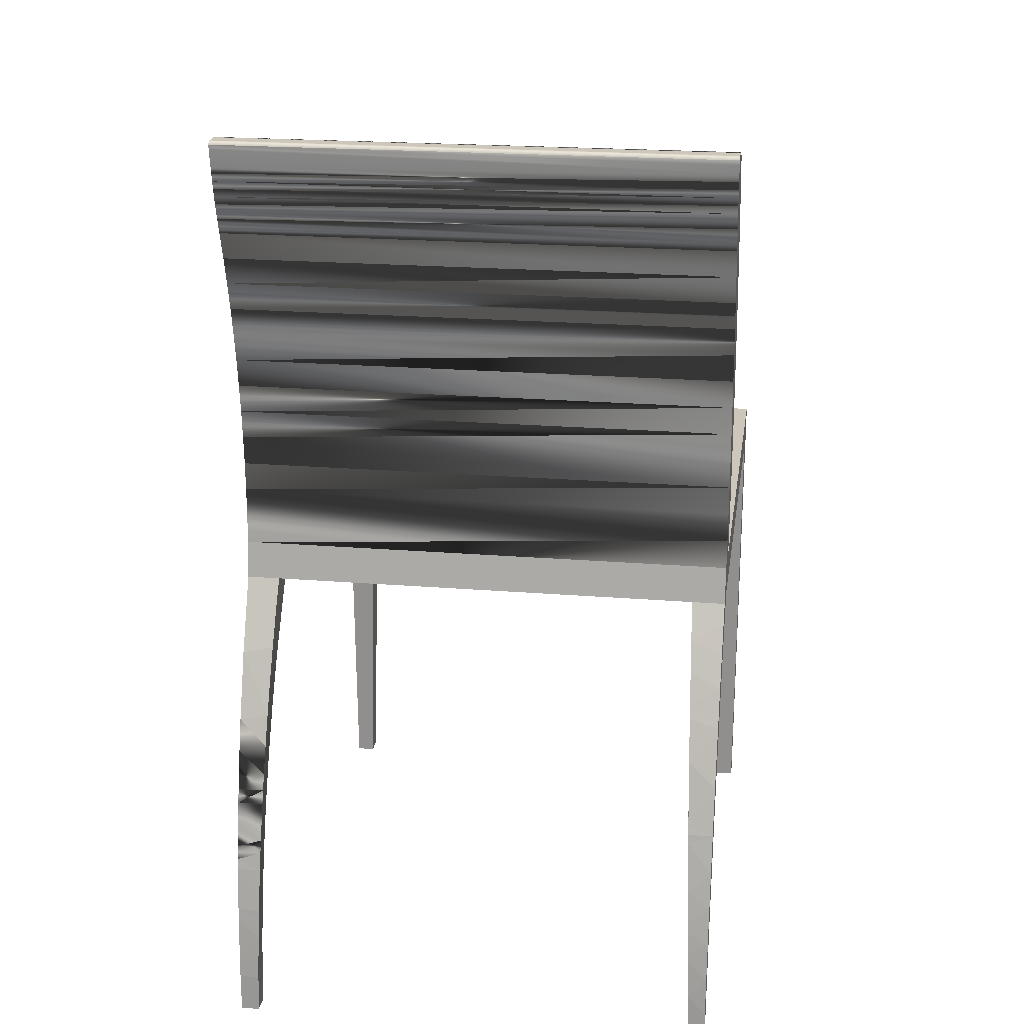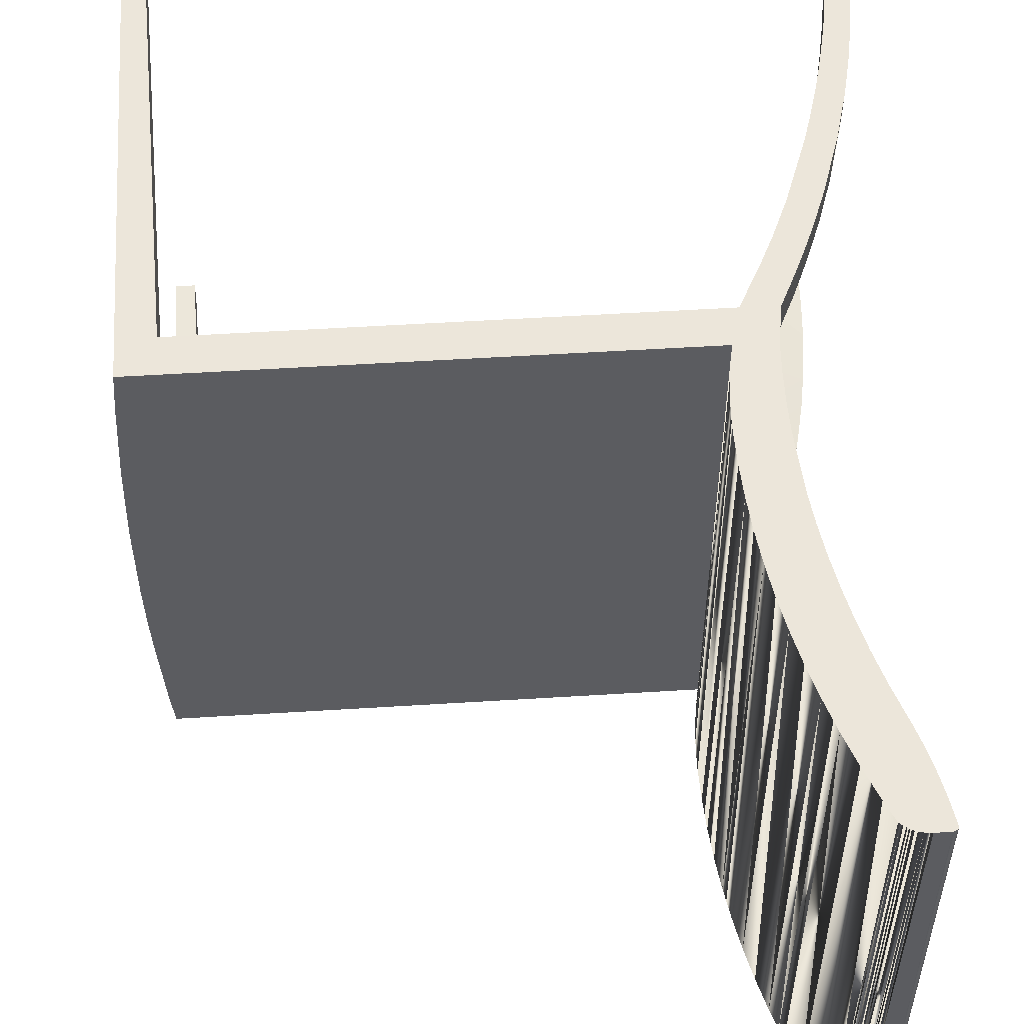
<metadata>
{"format":"obj","ext":"obj","renderer":"f3d","projection":"perspective","resolution":1024,"background":"white","views":[{"elev":21.3,"azim":-81.8,"up":"+Y"},{"elev":54.3,"azim":176.2,"up":"+Z"}]}
</metadata>
<code>
o mesh1_mesh1-geometry
v -0.1627 0.3022 0.2019
v -0.1648 0.09603 0.2019
v -0.1643 0.07261 0.2019
v -0.1648 0.09603 -0.2019
v -0.1627 0.3022 -0.2019
v -0.1643 0.07261 -0.2019
v -0.1587 -0.03322 -0.2019
v -0.1654 0.3102 0.2019
v -0.1615 -0.03934 0.2019
v -0.1654 0.3102 -0.2019
v -0.1647 0.04917 0.2019
v -0.1659 0.02577 -0.2019
v -0.1577 0.287 0.2019
v -0.166 0.1194 -0.2019
v -0.1681 0.1428 0.2019
v -0.1577 0.287 -0.2019
v -0.1659 0.02577 0.2019
v -0.1707 -0.004295 -0.2019
v -0.1681 0.1428 -0.2019
v -0.171 0.166 0.2019
v -0.1439 -0.004295 -0.2019
v -0.1707 -0.004295 0.2019
v -0.1724 -0.06271 -0.2019
v -0.171 0.166 -0.2019
v -0.1738 0.3332 -0.2019
v -0.1439 -0.004295 0.2019
v -0.1738 0.3332 0.2019
v -0.151 0.2635 -0.2019
v -0.1439 -0.004295 -0.1751
v -0.1707 -0.004295 -0.1751
v -0.1724 -0.06271 0.2019
v -0.1707 -0.004295 0.1751
v -0.1849 -0.0927 -0.2019
v -0.1577 -0.03358 -0.1767
v -0.1747 0.1892 -0.2019
v -0.1586 -0.03321 0.1771
v -0.151 0.2635 0.2019
v -0.1747 0.1892 0.2019
v -0.1452 0.2398 -0.2019
v -0.1529 -0.02344 -0.1761
v 0.2223 -0.004295 -0.1751
v -0.1971 -0.06316 -0.2019
v -0.1776 -0.01893 0.2019
v -0.1722 -0.06269 0.179
v -0.1962 -0.1232 -0.2019
v -0.175 -0.07442 -0.1788
v -0.1792 0.2122 -0.2019
v -0.1831 0.3557 -0.2019
v -0.1707 -0.05937 0.1788
v -0.1498 -0.01583 0.1759
v -0.1452 0.2398 0.2019
v -0.1792 0.2122 0.2019
v -0.1402 0.2159 -0.2019
v 0.2223 -0.004295 -0.2019
v 0.2517 -0.004295 -0.1683
v -0.1815 -0.02823 -0.1758
v -0.1849 -0.0927 0.2019
v -0.1791 -0.07929 0.18
v -0.1761 -0.01583 0.1759
v -0.1831 0.3557 0.2019
v -0.1845 0.235 -0.2019
v -0.1844 -0.03348 0.1761
v -0.1439 -0.004295 0.1751
v -0.1402 0.2159 0.2019
v -0.1361 0.02577 -0.2019
v 0.2341 -0.378 -0.2019
v 0.2491 -0.004295 -0.1751
v -0.2064 -0.154 -0.2019
v -0.1946 -0.05722 -0.1767
v -0.182 -0.02832 -0.1758
v -0.1882 -0.04234 0.2019
v -0.1847 -0.09268 0.1808
v -0.1891 -0.1121 -0.1804
v -0.1897 0.3701 -0.2019
v -0.1845 0.235 0.2019
v -0.1949 -0.05814 0.177
v 0.2223 -0.004295 0.2019
v -0.1361 0.02577 0.2019
v -0.1378 0.2019 -0.2019
v 0.2239 -0.001324 -0.2019
v 0.2341 -0.378 -0.1868
v 0.2512 -0.004295 -0.1751
v -0.2153 -0.1853 -0.2019
v -0.1934 -0.124 -0.181
v -0.2099 -0.09849 -0.178
v -0.1925 -0.1138 0.1819
v -0.2043 -0.08235 0.1779
v -0.2052 -0.08426 -0.1776
v -0.1897 0.3701 0.2019
v -0.1906 0.2576 -0.2019
v 0.2223 -0.004295 0.1751
v -0.1378 0.2019 0.2019
v -0.1361 0.1918 -0.2019
v 0.2257 0.001578 -0.2019
v 0.2491 -0.378 -0.1868
v 0.2567 -0.004295 -0.06736
v -0.2164 -0.1168 -0.2019
v -0.2068 -0.1677 -0.1826
v -0.198 -0.1392 -0.1815
v -0.2148 -0.1117 -0.1784
v -0.199 -0.06834 0.2019
v -0.2085 -0.09333 0.1783
v -0.1909 0.3713 0.2019
v -0.1906 0.2576 0.2019
v -0.1909 0.3713 -0.2019
v 0.2491 -0.004295 0.1751
v 0.2341 -0.378 0.2019
v 0.2235 -0.001052 0.2019
v -0.1361 0.1918 0.2019
v -0.1329 0.1676 -0.2019
v 0.2276 0.004406 -0.2019
v 0.2491 -0.378 -0.2019
v 0.2491 0.02577 -0.2019
v 0.2517 0.02577 -0.1683
v 0.2575 -0.004295 -0.03368
v -0.223 -0.2169 -0.2019
v -0.2057 -0.164 -0.1824
v -0.2153 -0.1994 -0.1836
v -0.2032 -0.1549 -0.1821
v -0.223 -0.1376 -0.1793
v -0.2028 -0.1431 0.2019
v -0.1993 -0.1339 0.1828
v -0.2198 -0.1276 0.1795
v -0.1923 0.3724 0.2019
v -0.1923 0.3724 -0.2019
v 0.2512 -0.004295 0.1751
v 0.2341 -0.378 0.1868
v 0.2249 0.002102 0.2019
v -0.1329 0.1676 0.2019
v -0.1356 0.02807 -0.2019
v 0.2295 0.007154 -0.2019
v 0.2362 0.01488 -0.2019
v 0.2491 -0.001266 -0.1766
v 0.2555 0.02577 -0.101
v 0.2577 -0.004295 -0
v -0.2244 -0.1429 -0.2019
v -0.2064 -0.154 0.2019
v -0.196 -0.1231 0.1824
v -0.2061 -0.154 0.1838
v -0.2105 -0.09909 0.2019
v -0.1937 0.3734 0.2019
v -0.1937 0.3734 -0.2019
v -0.1966 0.3752 0.2019
v -0.1975 0.28 0.2019
v 0.2517 -0.004295 0.1683
v 0.2491 -0.378 0.1868
v 0.2265 0.005152 0.2019
v -0.134 0.03628 -0.2019
v 0.2338 0.01239 -0.2019
v 0.2463 0.02381 -0.2019
v 0.2491 0.001688 -0.1783
v 0.2567 0.02577 -0.06736
v -0.2294 -0.2487 -0.2019
v -0.223 -0.2327 -0.1845
v -0.233 -0.1744 -0.1804
v -0.2087 -0.1623 0.2019
v -0.2087 -0.1633 0.1841
v -0.2254 -0.1463 0.2019
v -0.1951 0.3744 0.2019
v -0.1951 0.3744 -0.2019
v -0.1975 0.28 -0.2019
v -0.1966 0.3752 -0.2019
v -0.1982 0.3759 0.2019
v 0.2491 0.02577 0.2019
v 0.2491 -0.378 0.2019
v 0.2283 0.008084 0.2019
v -0.134 0.03628 0.2019
v -0.1326 0.04453 -0.2019
v -0.1307 0.1433 0.2019
v 0.2411 0.01955 -0.2019
v 0.2437 0.02173 -0.2019
v 0.2575 0.02577 -0.03368
v 0.2567 -0.004295 0.06736
v -0.2309 -0.2579 -0.2019
v -0.2427 -0.2176 -0.1818
v -0.2337 -0.1787 0.1813
v -0.223 -0.2169 0.2019
v -0.2318 -0.1705 0.181
v -0.2295 -0.1607 -0.18
v -0.2049 0.3777 0.2019
v -0.2051 0.3022 0.2019
v -0.1982 0.3759 -0.2019
v -0.1998 0.3765 0.2019
v 0.2555 -0.004295 0.101
v 0.2304 0.01088 0.2019
v -0.1307 0.1433 -0.2019
v -0.1315 0.05281 0.2019
v 0.2491 0.007344 -0.1821
v -0.233 -0.1748 -0.2019
v -0.2265 -0.2493 -0.1849
v -0.2447 -0.2292 -0.1821
v -0.2161 -0.1899 0.1851
v -0.2358 -0.1861 0.1816
v -0.2255 -0.2294 0.2019
v -0.2213 -0.21 0.2019
v -0.2161 -0.1888 0.2019
v -0.2051 0.3022 -0.2019
v -0.2049 0.3777 -0.2019
v -0.2066 0.3779 0.2019
v -0.2031 0.3774 0.2019
v -0.2015 0.377 0.2019
v 0.2517 0.02577 0.1683
v 0.246 0.02422 0.2019
v 0.2491 0.001438 0.1786
v 0.2326 0.01354 0.2019
v 0.2375 0.01836 0.2019
v -0.1305 0.06111 0.2019
v -0.1293 0.1189 0.2019
v 0.2491 0.01003 -0.1841
v 0.2575 0.02577 0.03368
v -0.2273 -0.2545 -0.185
v -0.2473 -0.2445 -0.1826
v -0.236 -0.1861 -0.1808
v -0.2359 -0.1861 0.2019
v -0.2372 -0.1934 0.1818
v -0.2294 -0.2487 0.2019
v -0.2073 0.3083 0.2019
v -0.2066 0.3779 -0.2019
v -0.2031 0.3774 -0.2019
v -0.2015 0.377 -0.2019
v 0.2555 0.02577 0.101
v 0.243 0.02246 0.2019
v 0.2402 0.02051 0.2019
v -0.1305 0.06111 -0.2019
v -0.1293 0.1189 -0.2019
v -0.2304 -0.2725 -0.1854
v -0.2286 -0.2617 -0.1852
v -0.228 -0.2576 -0.1851
v -0.2457 -0.2357 -0.2019
v -0.2437 -0.2244 -0.2019
v -0.2213 -0.2112 0.1858
v -0.2346 -0.2808 0.2019
v -0.2426 -0.2176 0.2019
v -0.2383 -0.198 0.182
v -0.2327 -0.2688 0.2019
v -0.2252 -0.2294 0.1863
v -0.2356 -0.2888 -0.2019
v -0.2359 -0.1861 -0.2019
v -0.2073 0.3083 -0.2019
v -0.2083 0.378 0.2019
v 0.2491 0.006915 0.1826
v -0.1293 0.07778 0.2019
v -0.1288 0.09449 0.2019
v -0.1298 0.06944 -0.2019
v 0.2491 0.01511 -0.1887
v -0.2473 -0.2445 -0.2019
v -0.2403 -0.207 -0.2019
v -0.2427 -0.378 -0.2019
v -0.2393 -0.3219 -0.2019
v -0.2366 -0.2971 0.2019
v -0.2412 -0.3455 0.2019
v -0.2456 -0.2357 0.1834
v -0.2433 -0.2225 0.1829
v -0.2309 -0.2596 0.1871
v -0.226 -0.2333 0.1864
v -0.2378 -0.3072 -0.2019
v -0.2083 0.378 -0.2019
v -0.1293 0.07778 -0.2019
v -0.1288 0.09449 -0.2019
v -0.129 0.08613 0.2019
v -0.2406 -0.3382 -0.2019
v -0.2227 -0.2168 0.186
v -0.2386 -0.3131 0.2019
v -0.2344 -0.2808 0.1875
v -0.2427 -0.378 0.2019
v -0.2399 -0.3294 0.2019
v -0.2481 -0.2494 0.2019
v -0.2327 -0.2702 0.1873
v -0.2309 -0.2596 0.2019
v -0.2093 0.3145 -0.2019
v -0.2112 0.3207 0.2019
v 0.2491 0.01974 -0.1936
v -0.2503 -0.266 -0.1833
v -0.2533 -0.2914 -0.1841
v -0.2512 -0.2727 -0.1835
v -0.2512 -0.2733 -0.2019
v -0.2387 -0.3312 -0.1864
v -0.2384 -0.3131 0.188
v -0.2366 -0.2984 0.1878
v -0.2412 -0.3455 0.1883
v -0.2495 -0.2612 0.1843
v -0.2367 -0.3134 -0.1861
v -0.2112 0.3207 -0.2019
v -0.213 0.327 0.2019
v -0.2193 0.3779 0.2019
v -0.2524 -0.2814 -0.1838
v -0.2548 -0.3071 -0.1846
v -0.2427 -0.378 -0.1868
v -0.2523 -0.2814 -0.2019
v -0.2407 -0.3546 -0.1866
v -0.2393 -0.3239 0.1881
v -0.2366 -0.2986 0.1878
v -0.253 -0.2895 0.1853
v -0.2523 -0.2814 0.2019
v -0.2427 -0.378 0.1885
v -0.2402 -0.3347 0.1882
v -0.2509 -0.2713 0.1846
v -0.213 0.327 -0.2019
v -0.2147 0.3333 0.2019
v -0.2191 0.3523 0.2019
v 0.2491 0.017 0.1916
v -0.2533 -0.2914 -0.2019
v -0.2577 -0.378 -0.2019
v -0.2536 -0.2952 -0.2019
v -0.2562 -0.3288 -0.1853
v -0.2402 -0.3456 -0.1865
v -0.2572 -0.3457 -0.1858
v -0.2562 -0.3295 0.1867
v -0.2548 -0.3085 0.186
v -0.2538 -0.2977 0.1856
v -0.2554 -0.3135 0.2019
v -0.2577 -0.378 0.1885
v -0.2147 0.3333 -0.2019
v -0.2163 0.3396 0.2019
v -0.2193 0.3779 -0.2019
v -0.2177 0.3459 -0.2019
v -0.2197 0.3779 0.2019
v -0.2177 0.3459 0.2019
v -0.2577 -0.378 -0.1868
v -0.2574 -0.3618 -0.2019
v -0.2562 -0.3296 -0.2019
v -0.2553 -0.3135 0.1861
v -0.2571 -0.3457 0.2019
v -0.2577 -0.378 0.2019
v -0.2163 0.3396 -0.2019
v -0.2191 0.3523 -0.2019
v -0.2201 0.3778 0.2019
v -0.2571 -0.3457 -0.2019
v -0.2197 0.3779 -0.2019
v -0.2203 0.3587 0.2019
v -0.2201 0.3778 -0.2019
v -0.2205 0.3776 0.2019
v -0.2203 0.3587 -0.2019
v -0.2209 0.3775 0.2019
v -0.2205 0.3776 -0.2019
v -0.2213 0.3773 0.2019
v -0.2209 0.3775 -0.2019
v -0.2214 0.3651 0.2019
v -0.2213 0.3773 -0.2019
v -0.2214 0.3651 -0.2019
v -0.2216 0.377 0.2019
v -0.2223 0.3764 0.2019
v -0.2224 0.3715 0.2019
v -0.2216 0.377 -0.2019
v -0.222 0.3767 0.2019
v -0.2224 0.3715 -0.2019
v -0.2223 0.3764 -0.2019
v -0.2225 0.3761 0.2019
v -0.222 0.3767 -0.2019
v -0.2228 0.3757 0.2019
v -0.223 0.3754 0.2019
v -0.2225 0.3761 -0.2019
v -0.223 0.3754 -0.2019
v -0.2228 0.3757 -0.2019
v 0.251 0.001794 -0.1782
v 0.2507 0.007531 -0.1819
v 0.2495 0.02202 -0.1962
v 0.2503 0.01285 -0.1861
v 0.2509 0.00169 0.1783
v 0.2501 0.01534 -0.1885
v 0.2508 0.004562 0.1801
v 0.2493 0.02389 0.199
v 0.2495 0.02188 0.1963
v 0.2503 0.01263 0.1864
v 0.2497 0.01974 0.1936
v 0.2499 0.01749 0.1911
f 117 118 155
f 282 256 237
f 28 16 21
f 222 223 206
f 5 10 4
f 292 279 250
f 9 11 3
f 18 42 56
f 308 312 280
f 14 10 4
f 248 321 304
f 215 192 234
f 298 257 313
f 14 10 19
f 18 17 12
f 96 32 115
f 10 25 24
f 37 13 9
f 24 10 19
f 8 20 27
f 205 78 206
f 29 7 21
f 18 17 30
f 266 233 214
f 22 32 17
f 66 81 95
f 23 34 7
f 35 25 24
f 26 9 36
f 315 326 333
f 164 165 222
f 29 7 40
f 171 113 150
f 32 17 30
f 177 140 158
f 87 140 102
f 32 43 22
f 33 18 45
f 7 40 34
f 178 157 139
f 49 9 36
f 264 293 297
f 21 39 53
f 29 30 40
f 30 55 32
f 150 65 171
f 286 289 274
f 289 302 274
f 31 57 43
f 238 237 189
f 44 49 9
f 32 43 59
f 183 163 200
f 132 170 171
f 40 46 34
f 84 73 45
f 345 342 347
f 127 106 91
f 59 50 36
f 57 71 101
f 64 26 51
f 137 156 121
f 56 30 40
f 21 65 54
f 67 55 41
f 310 279 292
f 56 70 30
f 18 7 23
f 49 58 44
f 43 59 62
f 22 43 9
f 59 62 32
f 211 190 153
f 68 84 45
f 33 45 73
f 249 282 277
f 131 66 132
f 305 282 277
f 32 50 63
f 107 146 165
f 319 307 290
f 254 281 252
f 343 348 342
f 290 288 261
f 80 66 54
f 82 67 55
f 81 67 41
f 68 42 83
f 78 172 152
f 290 306 288
f 229 248 246
f 278 322 309
f 294 310 293
f 62 59 36
f 227 228 273
f 164 204 106
f 309 310 308
f 46 88 73
f 211 153 174
f 125 142 74
f 32 91 63
f 92 78 64
f 65 79 93
f 61 48 47
f 302 289 248
f 95 81 67
f 79 53 21
f 78 152 134
f 66 111 80
f 99 68 84
f 23 34 46
f 88 69 85
f 85 69 42
f 347 352 348
f 305 277 307
f 266 280 296
f 58 87 76
f 73 84 99
f 196 195 192
f 247 256 249
f 206 165 222
f 78 128 147
f 89 104 75
f 94 65 80
f 71 76 101
f 32 106 91
f 63 77 91
f 259 225 258
f 92 78 109
f 93 65 110
f 258 224 225
f 235 216 254
f 262 231 234
f 253 262 234
f 171 112 113
f 100 97 42
f 68 117 98
f 205 107 166
f 99 68 117
f 99 119 84
f 56 46 40
f 100 120 85
f 328 321 307
f 113 67 95
f 87 76 101
f 278 308 322
f 123 102 86
f 254 252 255
f 163 143 200
f 73 119 99
f 97 42 83
f 106 126 32
f 77 108 107
f 329 285 315
f 109 129 78
f 65 110 130
f 85 88 73
f 112 95 113
f 281 267 294
f 113 78 114
f 32 115 135
f 337 334 332
f 350 351 353
f 100 97 120
f 119 98 117
f 118 98 117
f 73 46 33
f 117 119 99
f 96 55 32
f 121 137 101
f 214 266 263
f 86 138 122
f 122 139 86
f 101 140 87
f 287 321 305
f 247 238 256
f 83 116 118
f 326 257 315
f 141 89 159
f 126 145 32
f 235 214 232
f 134 78 114
f 148 110 130
f 6 4 21
f 349 339 344
f 151 113 133
f 65 113 78
f 32 184 145
f 147 166 78
f 238 256 237
f 154 116 118
f 57 121 86
f 227 273 226
f 157 121 122
f 138 122 139
f 139 157 122
f 140 123 158
f 5 16 4
f 51 37 9
f 217 199 240
f 31 9 44
f 226 286 275
f 90 160 142
f 219 160 182
f 143 144 180
f 90 61 74
f 147 107 128
f 127 77 107
f 210 78 172
f 217 181 199
f 131 111 65
f 132 65 149
f 169 78 208
f 150 65 113
f 54 29 21
f 349 340 346
f 60 52 27
f 153 154 116
f 23 33 18
f 118 175 154
f 309 308 322
f 121 156 157
f 308 310 311
f 158 176 123
f 333 331 315
f 137 101 156
f 250 278 292
f 179 155 120
f 215 233 214
f 180 181 144
f 165 146 164
f 56 69 46
f 164 106 146
f 166 185 205
f 350 353 354
f 224 168 148
f 187 207 78
f 42 45 68
f 155 213 175
f 154 190 153
f 9 26 51
f 175 154 191
f 253 255 236
f 157 192 156
f 155 119 117
f 16 21 4
f 178 123 176
f 195 177 140
f 161 198 197
f 180 181 199
f 78 221 202
f 173 32 184
f 78 185 205
f 113 188 151
f 78 221 210
f 235 158 214
f 209 113 188
f 329 317 327
f 59 32 50
f 156 196 192
f 190 211 154
f 154 191 212
f 189 136 153
f 98 68 83
f 3 2 13
f 192 178 157
f 110 186 148
f 193 215 176
f 193 176 178
f 176 192 178
f 177 158 194
f 230 248 229
f 140 195 196
f 349 341 344
f 161 198 219
f 159 143 144
f 202 78 164
f 78 203 164
f 266 296 291
f 225 186 224
f 299 240 314
f 337 332 335
f 43 31 9
f 261 249 230
f 227 174 211
f 190 211 228
f 154 211 212
f 212 229 191
f 103 89 141
f 136 116 97
f 140 123 102
f 85 73 120
f 31 44 58
f 182 220 219
f 234 215 193
f 216 235 158
f 195 194 236
f 200 143 180
f 214 263 250
f 285 300 330
f 240 318 314
f 140 156 196
f 108 107 128
f 271 284 240
f 211 227 228
f 211 212 228
f 229 246 212
f 127 146 106
f 136 153 116
f 142 90 74
f 232 250 214
f 171 112 132
f 234 253 215
f 71 76 62
f 71 62 43
f 255 194 236
f 195 231 236
f 87 102 72
f 25 47 35
f 243 242 260
f 86 72 57
f 113 245 272
f 174 189 153
f 195 231 192
f 273 212 228
f 212 273 246
f 230 248 261
f 271 240 217
f 347 348 342
f 252 215 233
f 88 69 46
f 235 254 268
f 233 265 251
f 253 215 252
f 101 121 57
f 201 183 200
f 197 239 198
f 216 269 254
f 283 257 298
f 149 131 132
f 70 69 56
f 274 282 287
f 236 262 231
f 349 340 339
f 239 257 270
f 315 285 240
f 206 165 205
f 308 323 312
f 226 174 237
f 9 17 11
f 23 46 33
f 2 8 1
f 257 218 198
f 307 320 328
f 215 176 192
f 278 263 250
f 323 324 312
f 239 257 198
f 233 265 267
f 280 251 265
f 280 251 266
f 281 267 252
f 237 189 174
f 262 236 253
f 8 20 15
f 254 268 269
f 25 48 47
f 66 132 112
f 166 78 185
f 283 257 270
f 75 60 52
f 161 90 160
f 204 301 164
f 111 94 65
f 58 87 72
f 226 286 274
f 170 65 171
f 76 58 49
f 273 246 275
f 261 288 248
f 257 325 313
f 118 175 155
f 249 282 256
f 291 266 263
f 263 291 278
f 329 317 285
f 249 247 230
f 66 95 112
f 294 265 267
f 295 265 280
f 139 86 123
f 6 12 7
f 49 62 36
f 120 119 73
f 52 38 27
f 226 275 273
f 97 83 116
f 274 226 282
f 285 300 240
f 13 9 3
f 302 287 274
f 275 276 286
f 297 281 294
f 248 303 288
f 193 215 214
f 286 289 276
f 310 292 309
f 311 323 308
f 277 307 290
f 308 291 278
f 292 309 278
f 63 26 77
f 310 279 293
f 76 49 62
f 294 265 311
f 295 312 265
f 107 127 146
f 290 277 306
f 159 144 104
f 282 287 305
f 214 158 176
f 78 64 26
f 193 214 176
f 8 15 2
f 304 302 248
f 318 300 240
f 223 78 206
f 327 317 285
f 302 287 304
f 226 227 174
f 303 288 319
f 303 248 320
f 349 346 347
f 349 345 341
f 141 124 103
f 296 308 291
f 231 192 234
f 158 216 194
f 264 279 293
f 323 265 311
f 294 310 311
f 312 265 324
f 54 41 29
f 139 123 178
f 266 251 233
f 102 86 72
f 297 264 268
f 316 257 325
f 289 276 248
f 1 13 2
f 194 195 177
f 319 303 320
f 248 320 328
f 321 328 248
f 331 329 315
f 100 88 85
f 307 320 319
f 330 327 285
f 140 101 156
f 324 323 265
f 160 162 182
f 252 233 267
f 77 108 78
f 108 128 78
f 321 305 307
f 55 41 29
f 18 12 7
f 293 297 294
f 240 218 257
f 332 330 327
f 9 17 22
f 332 330 334
f 331 332 327
f 331 335 333
f 336 330 334
f 335 331 332
f 333 337 335
f 330 338 336
f 334 336 337
f 337 339 333
f 340 339 333
f 341 338 336
f 336 337 339
f 341 338 345
f 339 341 336
f 258 244 224
f 342 338 345
f 344 339 341
f 89 104 159
f 351 350 343
f 347 352 346
f 350 343 348
f 343 342 338
f 353 346 354
f 346 354 352
f 281 297 268
f 348 354 350
f 352 348 354
f 207 208 78
f 55 29 30
f 78 167 187
f 240 257 315
f 186 224 148
f 287 304 321
f 65 54 80
f 319 290 288
f 165 107 205
f 222 78 203
f 129 78 169
f 296 308 280
f 127 91 77
f 121 122 86
f 81 54 41
f 261 249 277
f 264 268 232
f 72 31 57
f 118 98 83
f 284 240 299
f 268 235 232
f 276 246 275
f 326 316 257
f 276 246 248
f 81 66 54
f 28 21 39
f 312 295 280
f 232 250 264
f 120 155 119
f 113 133 67
f 203 164 222
f 75 89 60
f 147 107 166
f 113 245 209
f 222 223 78
f 219 161 160
f 65 149 131
f 173 135 32
f 345 347 349
f 42 100 85
f 50 36 26
f 255 216 254
f 329 327 331
f 255 194 216
f 131 66 111
f 282 237 226
f 207 243 242
f 57 43 71
f 69 56 42
f 204 241 301
f 268 254 281
f 61 74 48
f 26 77 78
f 132 170 65
f 111 94 80
f 58 72 31
f 79 21 65
f 38 20 27
f 207 208 243
f 56 30 18
f 253 252 255
f 74 105 125
f 42 18 45
f 277 290 261
f 50 26 63
f 21 7 6
f 279 264 250
f 142 160 141
f 60 27 48
f 356 114 355
f 12 11 6
f 355 114 55
f 35 52 47
f 1 10 5
f 134 96 55
f 220 183 182
f 220 201 183
f 175 230 247
f 364 361 202
f 1 8 10
f 213 175 247
f 217 181 197
f 258 244 242
f 283 271 284
f 172 115 135
f 110 169 129
f 343 338 353
f 168 148 167
f 326 316 300
f 92 109 79
f 74 60 48
f 104 75 61
f 92 79 53
f 208 186 225
f 207 242 244
f 96 115 152
f 145 184 221
f 184 173 221
f 299 298 284
f 298 283 284
f 125 142 141
f 333 340 338
f 230 229 191
f 125 124 103
f 160 143 162
f 14 4 2
f 351 343 353
f 340 346 338
f 136 120 179
f 197 144 181
f 130 78 167
f 202 359 145
f 208 169 186
f 114 357 113
f 52 75 47
f 359 126 145
f 173 210 135
f 11 3 6
f 197 161 144
f 173 210 221
f 357 360 114
f 260 259 243
f 260 259 258
f 53 64 92
f 148 130 167
f 338 330 333
f 270 271 217
f 259 225 243
f 225 208 243
f 20 35 24
f 163 183 182
f 160 159 143
f 366 202 364
f 189 155 179
f 14 2 15
f 4 2 6
f 136 97 120
f 75 61 47
f 17 12 11
f 25 8 10
f 13 5 1
f 19 15 14
f 16 13 5
f 27 25 8
f 20 19 15
f 37 16 13
f 24 20 19
f 110 129 93
f 330 326 333
f 28 51 39
f 38 35 52
f 51 39 64
f 28 37 16
f 89 74 60
f 20 38 35
f 74 103 89
f 105 74 103
f 218 199 180
f 93 109 79
f 144 90 104
f 129 93 109
f 27 25 48
f 161 144 90
f 130 78 65
f 283 270 271
f 96 152 134
f 115 152 172
f 124 141 125
f 163 182 162
f 168 187 167
f 242 260 258
f 110 169 186
f 53 39 64
f 162 163 143
f 218 180 198
f 358 356 114
f 230 191 175
f 221 202 145
f 247 238 213
f 114 358 360
f 55 82 355
f 104 61 90
f 238 189 155
f 219 180 200
f 160 159 141
f 125 103 105
f 361 202 359
f 114 134 55
f 207 224 187
f 189 179 136
f 155 238 213
f 210 172 135
f 198 219 180
f 220 200 201
f 219 220 200
f 164 202 362
f 244 207 224
f 199 240 218
f 325 318 314
f 363 202 362
f 338 346 353
f 239 270 217
f 363 202 365
f 3 2 6
f 28 51 37
f 217 197 239
f 168 224 187
f 366 202 365
f 325 314 313
f 313 299 298
f 314 313 299
f 318 316 300
f 326 300 330
f 325 318 316

</code>
